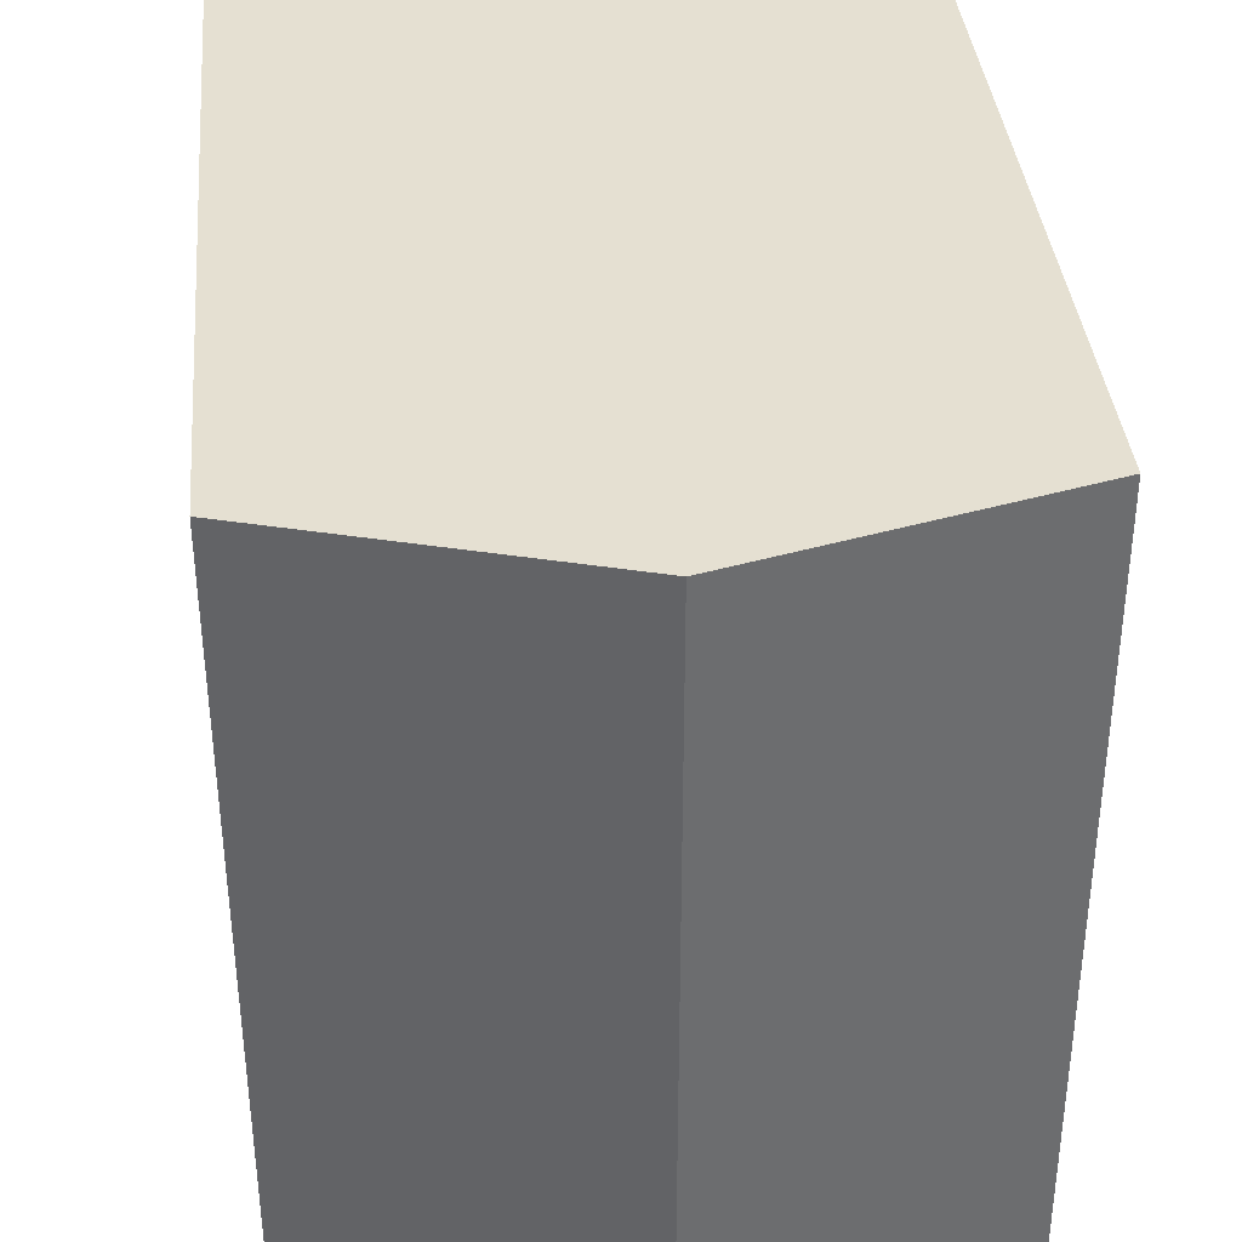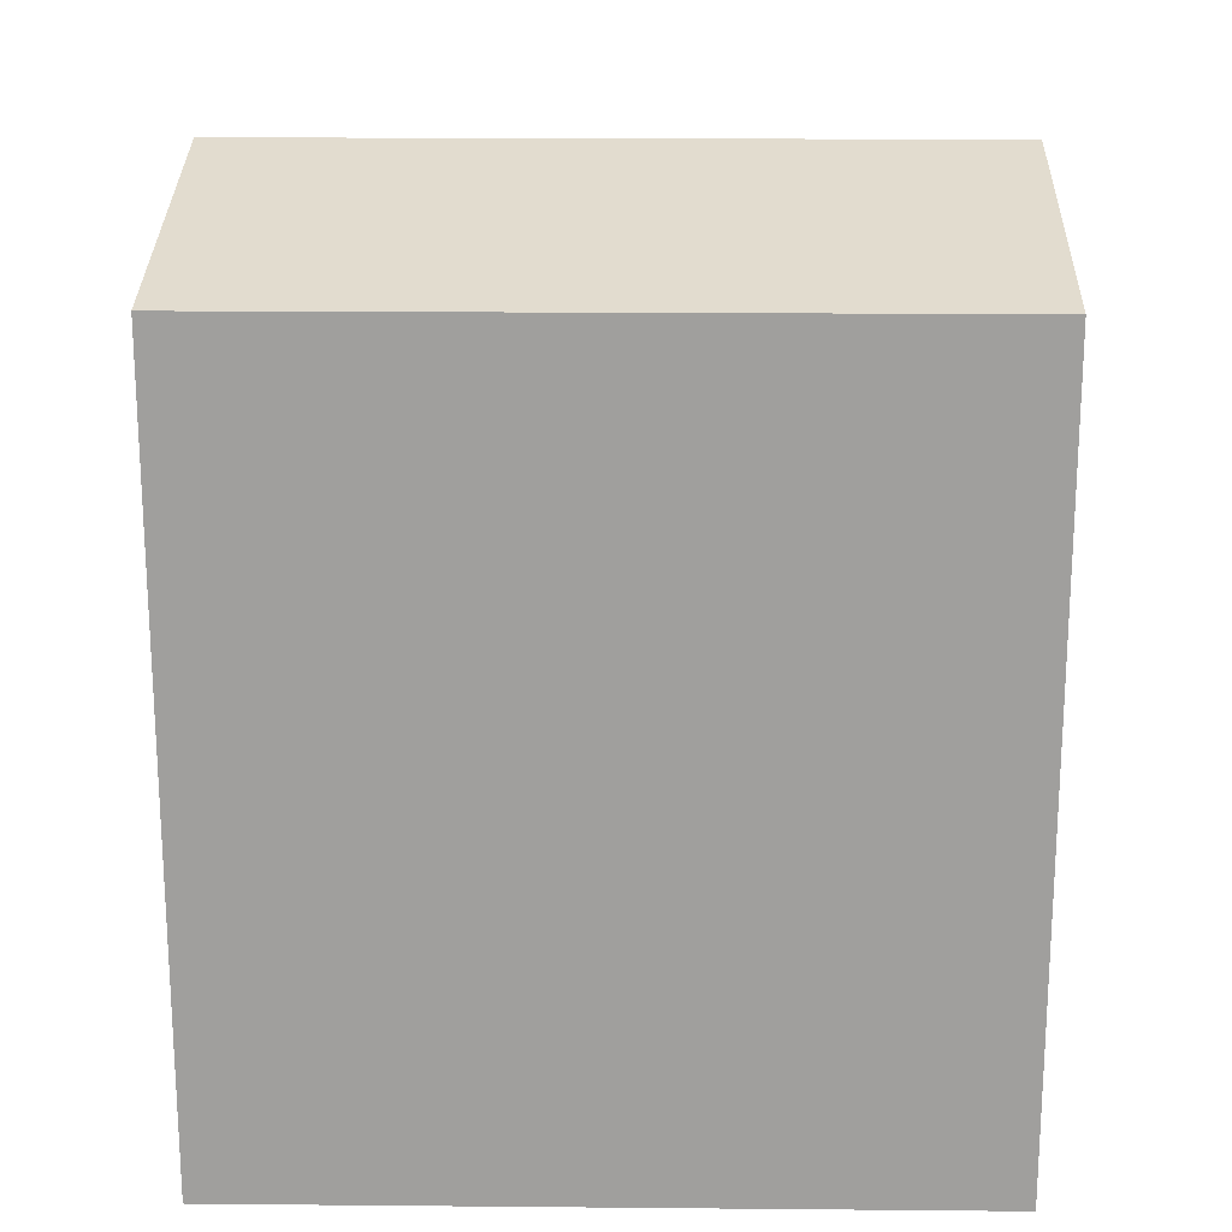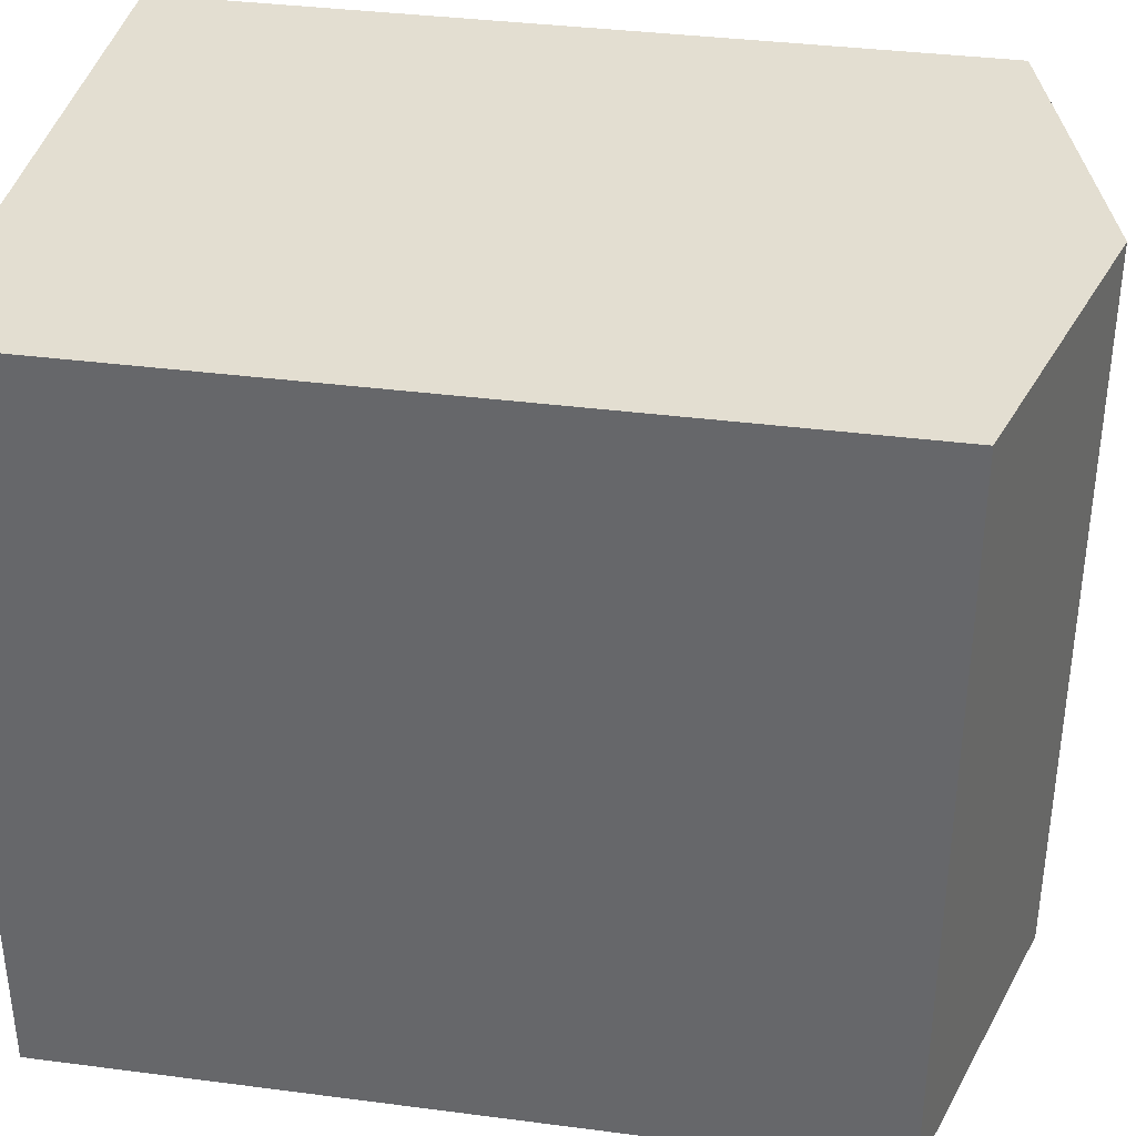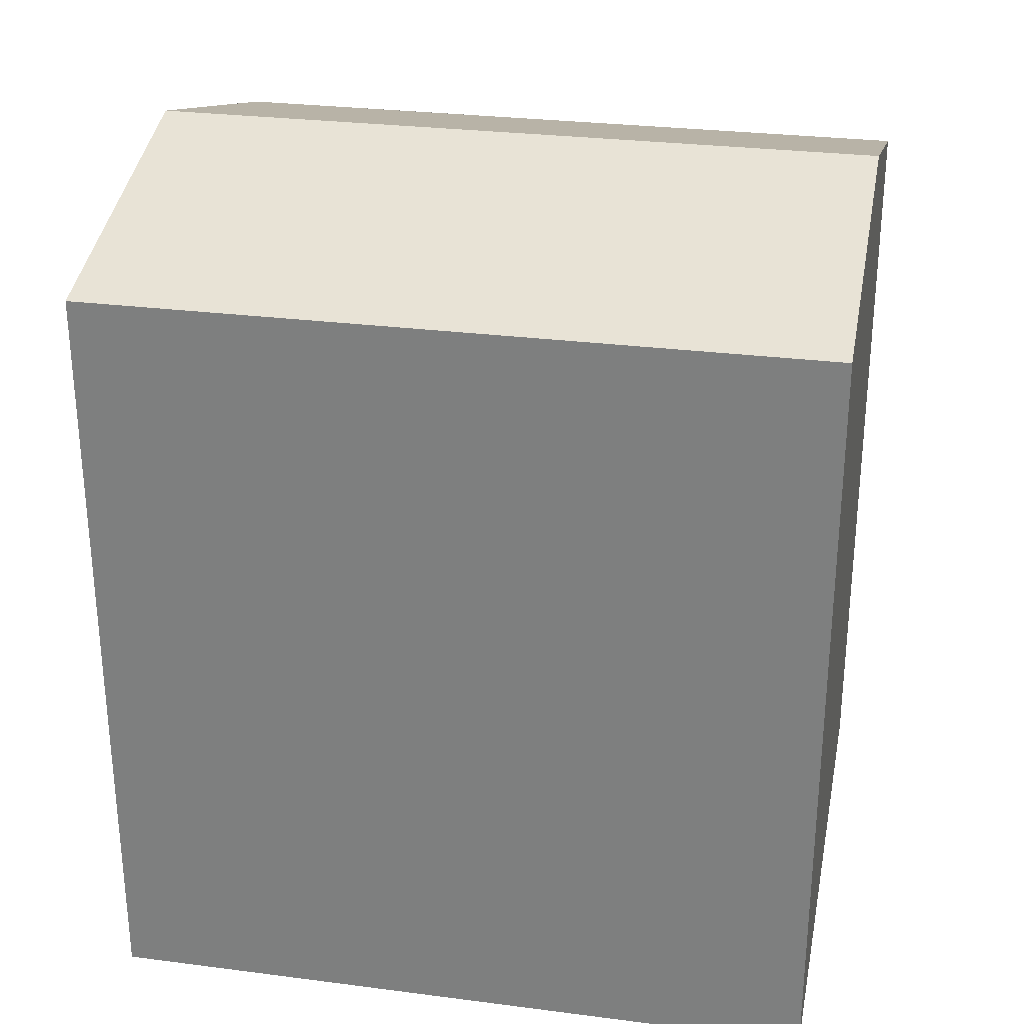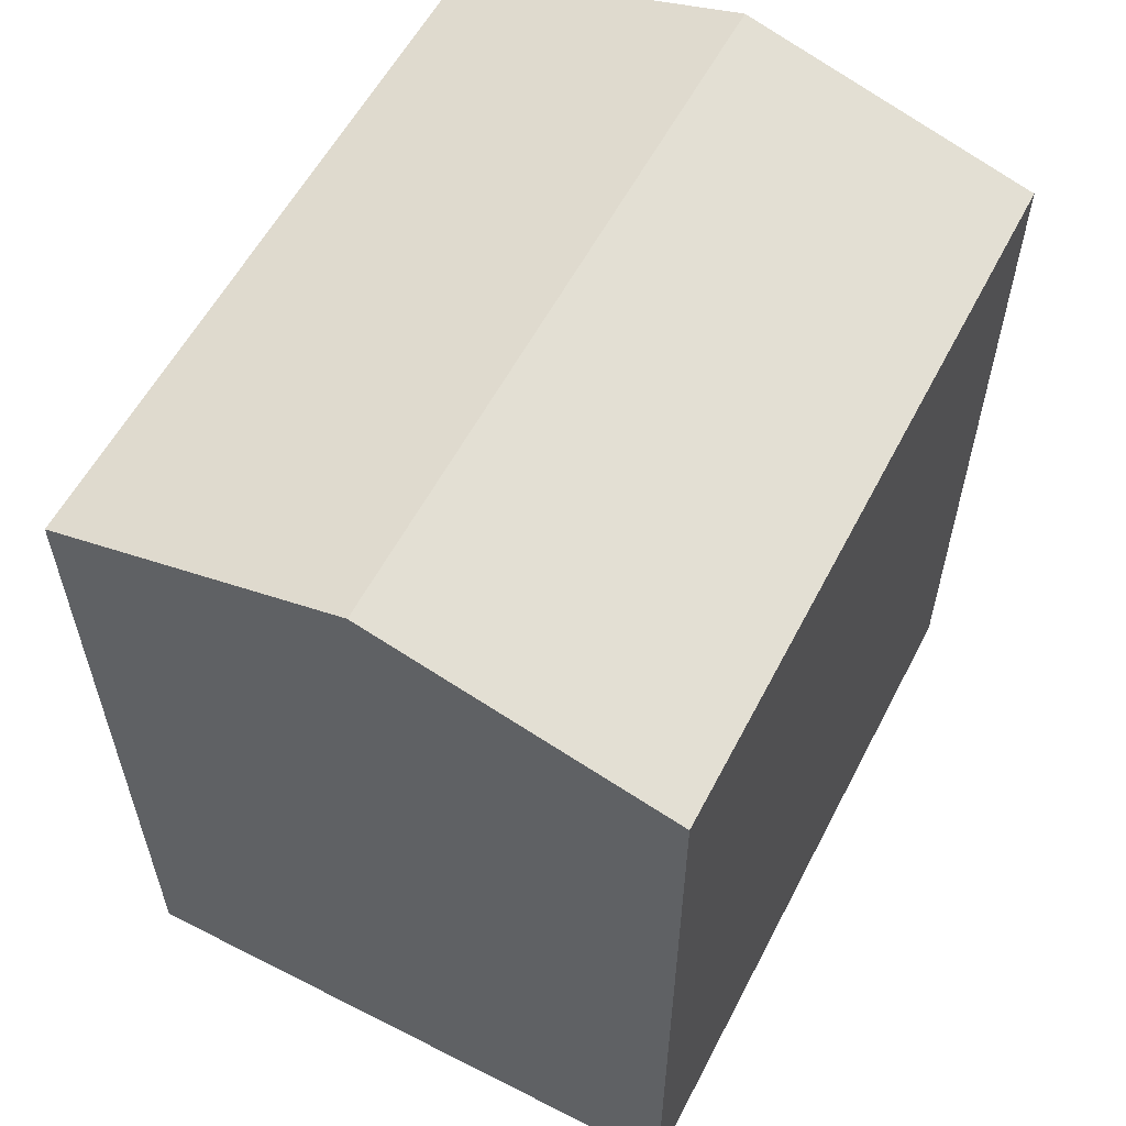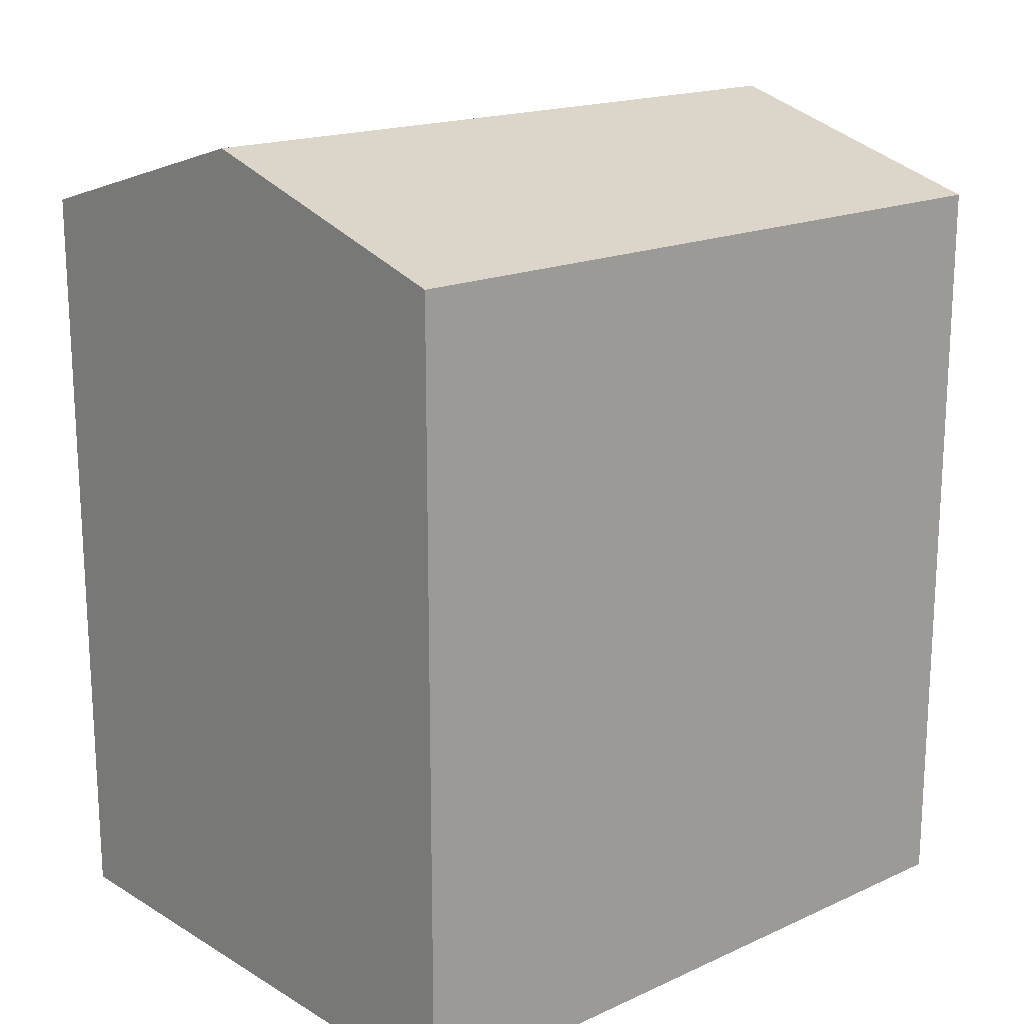
<metadata>
{"format":"obj","ext":"obj","renderer":"f3d","projection":"perspective","resolution":1024,"background":"white","views":[{"elev":37.4,"azim":174.7,"up":"+Z"},{"elev":18.6,"azim":91.0,"up":"+Y"},{"elev":36.5,"azim":99.6,"up":"+Z"},{"elev":28.4,"azim":101.0,"up":"+Y"},{"elev":57.8,"azim":-152.6,"up":"+Y"},{"elev":17.5,"azim":48.4,"up":"+Y"}]}
</metadata>
<code>
v  6.117 17.57 14.81
v  12.21 15.81 0.05613
v  6.112 17.57 0.02778
v  12.22 15.81 14.88
v  0.02476 15.81 14.75
v  0.0003361 15.81 -0.0005002
v  6.112 -1.735e-18 0.02834
v  0.02442 -9.035e-16 14.75
v  0 0 0
v  12.21 -3.468e-18 0.05663
v  12.22 -9.109e-16 14.88
v  6.117 -9.072e-16 14.82
g defaultobject
f 1 2 3
f 2 1 4
f 5 3 6
f 3 5 1
f 1 2 3
f 2 1 4
f 5 3 6
f 3 5 1
f 7 8 9
f 8 7 10
f 8 10 11
f 8 11 12
f 7 8 9
f 8 7 10
f 8 10 11
f 8 11 12
f 6 7 9
f 7 6 3
f 3 10 7
f 10 3 2
f 10 4 11
f 4 10 2
f 11 1 12
f 1 11 4
f 12 5 8
f 5 12 1
f 5 9 8
f 9 5 6
f 6 7 9
f 7 6 3
f 3 10 7
f 10 3 2
f 10 4 11
f 4 10 2
f 11 1 12
f 1 11 4
f 12 5 8
f 5 12 1
f 5 9 8
f 9 5 6

</code>
